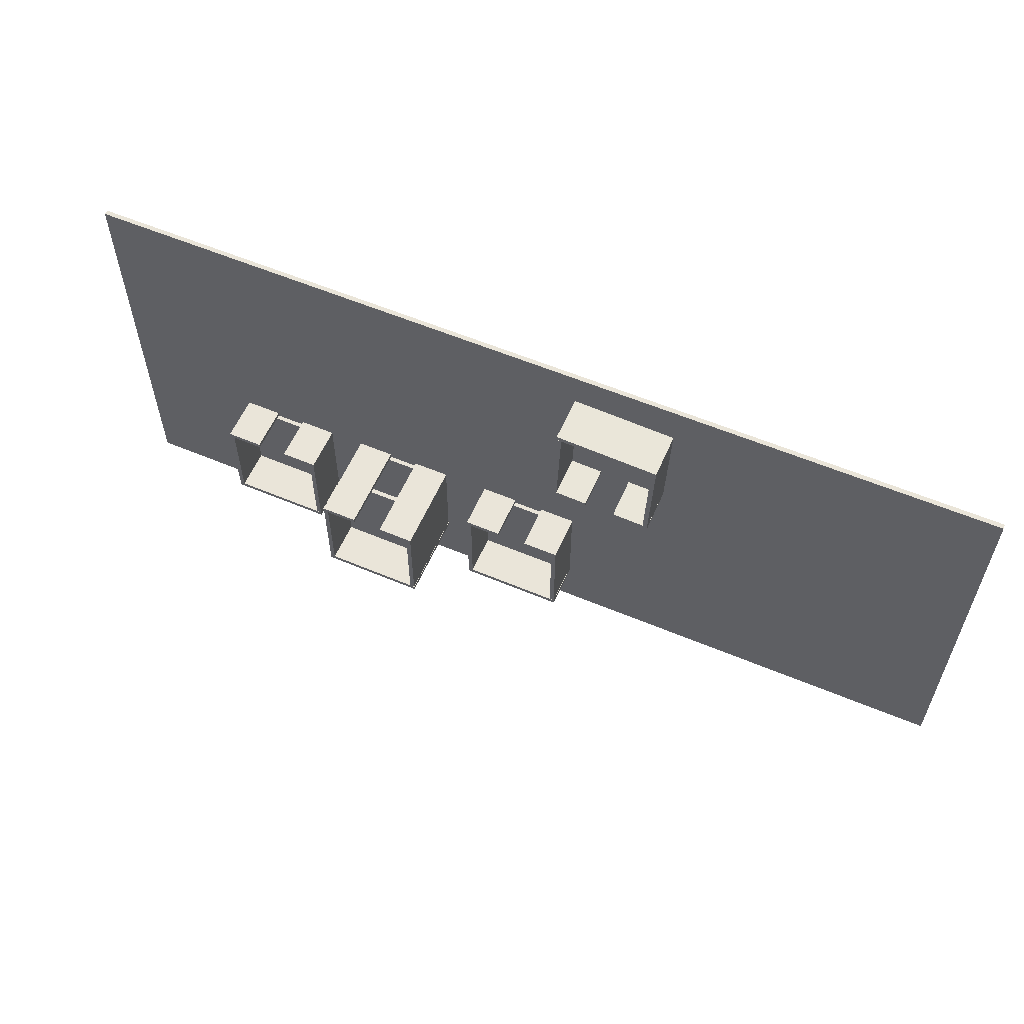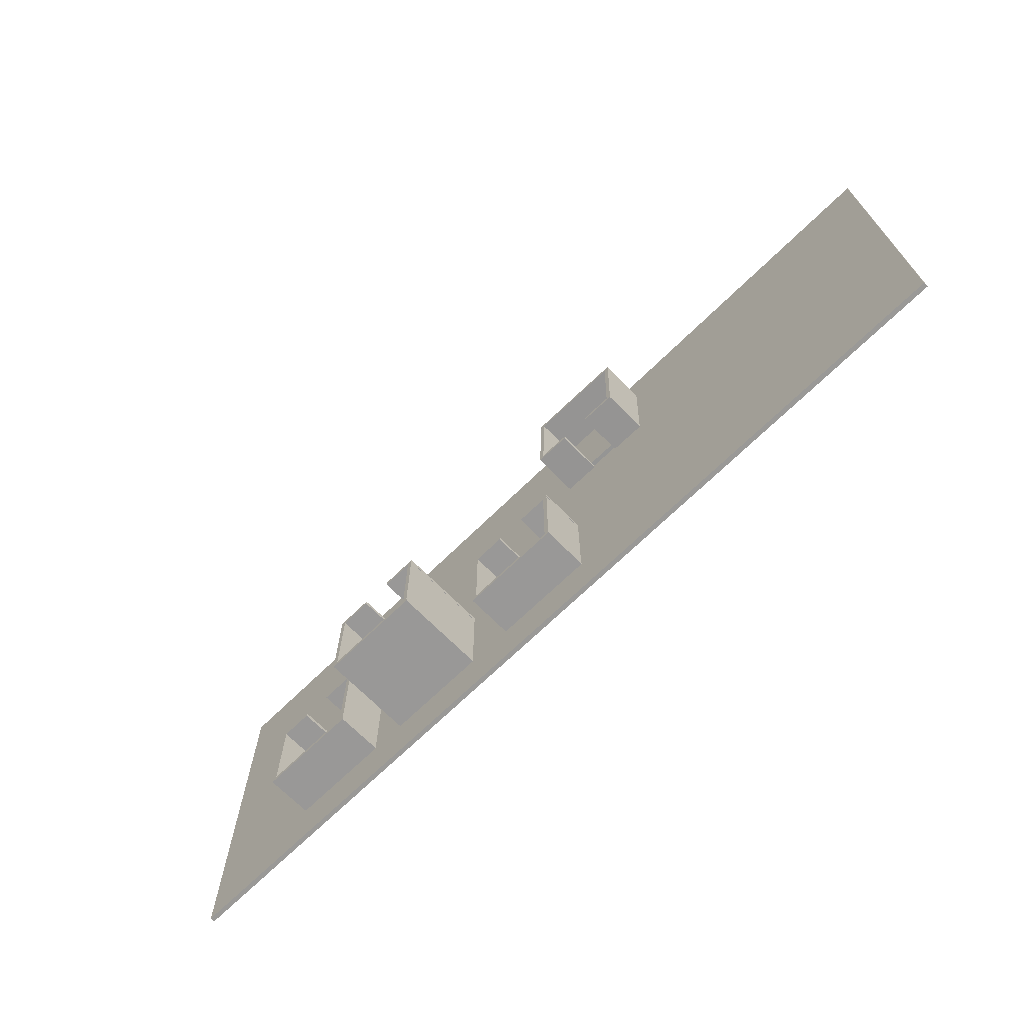
<metadata>
{"format":"obj","ext":"obj","renderer":"f3d","projection":"perspective","resolution":1024,"background":"white","views":[{"elev":58.1,"azim":-156.5,"up":"+Z"},{"elev":-68.9,"azim":-135.5,"up":"+Z"}]}
</metadata>
<code>
o room-purple
v -10.99 9.467 -11.67
v -9.988 9.467 -11.67
v -10.99 9.467 -31.67
v -9.988 9.467 -31.67
v -10.99 -0.5334 -11.67
v -9.988 -0.5334 -11.67
v -10.99 -0.5334 -31.67
v -9.988 -0.5334 -31.67
v -10 -0.5 -11.67
v -10 0.5 -11.67
v -10 -0.5 -31.67
v -10 0.5 -31.67
v 10 -0.5 -11.67
v 10 0.5 -11.67
v 10 -0.5 -31.67
v 10 0.5 -31.67
v 10 9.467 -11.67
v 11 9.467 -11.67
v 10 9.467 -31.67
v 11 9.467 -31.67
v 10 -0.5334 -11.67
v 11 -0.5334 -11.67
v 10 -0.5334 -31.67
v 11 -0.5334 -31.67
v -11.05 9.467 -32.72
v -11.05 9.467 -31.72
v 11 9.467 -32.62
v 11 9.467 -31.62
v -11.05 -0.5334 -32.72
v -11.05 -0.5334 -31.72
v 11 -0.5334 -32.62
v 11 -0.5334 -31.62
v 3.239 9.467 -11.69
v 3.234 9.467 -10.69
v 11.02 9.467 -11.66
v 11.01 9.467 -10.66
v 3.239 -0.5334 -11.69
v 3.234 -0.5334 -10.69
v 11.02 -0.5334 -11.66
v 11.01 -0.5334 -10.66
v -11.02 9.467 -11.69
v -11.03 9.467 -10.69
v -3.245 9.467 -11.66
v -3.249 9.467 -10.66
v -11.02 -0.5334 -11.69
v -11.03 -0.5334 -10.69
v -3.245 -0.5334 -11.66
v -3.249 -0.5334 -10.66
v -10.99 9.467 -11.67
v -9.988 9.467 -11.67
v -10.99 9.467 -31.67
v -9.988 9.467 -31.67
v -10.99 -0.5334 -11.67
v -9.988 -0.5334 -11.67
v -10.99 -0.5334 -31.67
v -9.988 -0.5334 -31.67
v -10 -0.5 -11.67
v -10 0.5 -11.67
v -10 -0.5 -31.67
v -10 0.5 -31.67
v 10 -0.5 -11.67
v 10 0.5 -11.67
v 10 -0.5 -31.67
v 10 0.5 -31.67
v 10 9.467 -11.67
v 11 9.467 -11.67
v 10 9.467 -31.67
v 11 9.467 -31.67
v 10 -0.5334 -11.67
v 11 -0.5334 -11.67
v 10 -0.5334 -31.67
v 11 -0.5334 -31.67
v -11.05 9.467 -32.72
v -11.05 9.467 -31.72
v 11 9.467 -32.62
v 11 9.467 -31.62
v -11.05 -0.5334 -32.72
v -11.05 -0.5334 -31.72
v 11 -0.5334 -32.62
v 11 -0.5334 -31.62
v 3.239 9.467 -11.69
v 3.234 9.467 -10.69
v 11.02 9.467 -11.66
v 11.01 9.467 -10.66
v 3.239 -0.5334 -11.69
v 3.234 -0.5334 -10.69
v 11.02 -0.5334 -11.66
v 11.01 -0.5334 -10.66
v -11.02 9.467 -11.69
v -11.03 9.467 -10.69
v -3.245 9.467 -11.66
v -3.249 9.467 -10.66
v -11.02 -0.5334 -11.69
v -11.03 -0.5334 -10.69
v -3.245 -0.5334 -11.66
v -3.249 -0.5334 -10.66
f 1 2 4 3
f 3 4 8 7
f 7 8 6 5
f 5 6 2 1
f 3 7 5 1
f 8 4 2 6
f 9 10 12 11
f 11 12 16 15
f 15 16 14 13
f 13 14 10 9
f 11 15 13 9
f 16 12 10 14
f 17 18 20 19
f 19 20 24 23
f 23 24 22 21
f 21 22 18 17
f 19 23 21 17
f 24 20 18 22
f 25 26 28 27
f 27 28 32 31
f 31 32 30 29
f 29 30 26 25
f 27 31 29 25
f 32 28 26 30
f 33 34 36 35
f 35 36 40 39
f 39 40 38 37
f 37 38 34 33
f 35 39 37 33
f 40 36 34 38
f 41 42 44 43
f 43 44 48 47
f 47 48 46 45
f 45 46 42 41
f 43 47 45 41
f 48 44 42 46
f 49 50 52 51
f 51 52 56 55
f 55 56 54 53
f 53 54 50 49
f 51 55 53 49
f 56 52 50 54
f 57 58 60 59
f 59 60 64 63
f 63 64 62 61
f 61 62 58 57
f 59 63 61 57
f 64 60 58 62
f 65 66 68 67
f 67 68 72 71
f 71 72 70 69
f 69 70 66 65
f 67 71 69 65
f 72 68 66 70
f 73 74 76 75
f 75 76 80 79
f 79 80 78 77
f 77 78 74 73
f 75 79 77 73
f 80 76 74 78
f 81 82 84 83
f 83 84 88 87
f 87 88 86 85
f 85 86 82 81
f 83 87 85 81
f 88 84 82 86
f 89 90 92 91
f 91 92 96 95
f 95 96 94 93
f 93 94 90 89
f 91 95 93 89
f 96 92 90 94
o floor
v -100.6 -1.436 44.47
v -100.6 -0.4364 44.47
v -100.6 -1.436 -44.47
v -100.6 -0.4364 -44.47
v 100.6 -1.436 44.47
v 100.6 -0.4364 44.47
v 100.6 -1.436 -44.47
v 100.6 -0.4364 -44.47
f 97 98 100 99
f 99 100 104 103
f 103 104 102 101
f 101 102 98 97
f 99 103 101 97
f 104 100 98 102
o room-green
v 50.43 9.467 -11.67
v 51.43 9.467 -11.67
v 50.43 9.467 -31.67
v 51.43 9.467 -31.67
v 50.43 -0.5334 -11.67
v 51.43 -0.5334 -11.67
v 50.43 -0.5334 -31.67
v 51.43 -0.5334 -31.67
v 51.42 -0.5 -11.67
v 51.42 0.5 -11.67
v 51.42 -0.5 -31.67
v 51.42 0.5 -31.67
v 71.42 -0.5 -11.67
v 71.42 0.5 -11.67
v 71.42 -0.5 -31.67
v 71.42 0.5 -31.67
v 71.42 9.467 -11.67
v 72.42 9.467 -11.67
v 71.42 9.467 -31.67
v 72.42 9.467 -31.67
v 71.42 -0.5334 -11.67
v 72.42 -0.5334 -11.67
v 71.42 -0.5334 -31.67
v 72.42 -0.5334 -31.67
v 50.37 9.467 -32.72
v 50.37 9.467 -31.72
v 72.42 9.467 -32.62
v 72.41 9.467 -31.62
v 50.37 -0.5334 -32.72
v 50.37 -0.5334 -31.72
v 72.42 -0.5334 -32.62
v 72.41 -0.5334 -31.62
v 64.66 9.467 -11.69
v 64.65 9.467 -10.69
v 72.43 9.467 -11.66
v 72.43 9.467 -10.66
v 64.66 -0.5334 -11.69
v 64.65 -0.5334 -10.69
v 72.43 -0.5334 -11.66
v 72.43 -0.5334 -10.66
v 50.4 9.467 -11.69
v 50.39 9.467 -10.69
v 58.17 9.467 -11.66
v 58.17 9.467 -10.66
v 50.4 -0.5334 -11.69
v 50.39 -0.5334 -10.69
v 58.17 -0.5334 -11.66
v 58.17 -0.5334 -10.66
v 50.43 9.467 -11.67
v 51.43 9.467 -11.67
v 50.43 9.467 -31.67
v 51.43 9.467 -31.67
v 50.43 -0.5334 -11.67
v 51.43 -0.5334 -11.67
v 50.43 -0.5334 -31.67
v 51.43 -0.5334 -31.67
v 51.42 -0.5 -11.67
v 51.42 0.5 -11.67
v 51.42 -0.5 -31.67
v 51.42 0.5 -31.67
v 71.42 -0.5 -11.67
v 71.42 0.5 -11.67
v 71.42 -0.5 -31.67
v 71.42 0.5 -31.67
v 71.42 9.467 -11.67
v 72.42 9.467 -11.67
v 71.42 9.467 -31.67
v 72.42 9.467 -31.67
v 71.42 -0.5334 -11.67
v 72.42 -0.5334 -11.67
v 71.42 -0.5334 -31.67
v 72.42 -0.5334 -31.67
v 50.37 9.467 -32.72
v 50.37 9.467 -31.72
v 72.42 9.467 -32.62
v 72.41 9.467 -31.62
v 50.37 -0.5334 -32.72
v 50.37 -0.5334 -31.72
v 72.42 -0.5334 -32.62
v 72.41 -0.5334 -31.62
v 64.66 9.467 -11.69
v 64.65 9.467 -10.69
v 72.43 9.467 -11.66
v 72.43 9.467 -10.66
v 64.66 -0.5334 -11.69
v 64.65 -0.5334 -10.69
v 72.43 -0.5334 -11.66
v 72.43 -0.5334 -10.66
v 50.4 9.467 -11.69
v 50.39 9.467 -10.69
v 58.17 9.467 -11.66
v 58.17 9.467 -10.66
v 50.4 -0.5334 -11.69
v 50.39 -0.5334 -10.69
v 58.17 -0.5334 -11.66
v 58.17 -0.5334 -10.66
f 105 106 108 107
f 107 108 112 111
f 111 112 110 109
f 109 110 106 105
f 107 111 109 105
f 112 108 106 110
f 113 114 116 115
f 115 116 120 119
f 119 120 118 117
f 117 118 114 113
f 115 119 117 113
f 120 116 114 118
f 121 122 124 123
f 123 124 128 127
f 127 128 126 125
f 125 126 122 121
f 123 127 125 121
f 128 124 122 126
f 129 130 132 131
f 131 132 136 135
f 135 136 134 133
f 133 134 130 129
f 131 135 133 129
f 136 132 130 134
f 137 138 140 139
f 139 140 144 143
f 143 144 142 141
f 141 142 138 137
f 139 143 141 137
f 144 140 138 142
f 145 146 148 147
f 147 148 152 151
f 151 152 150 149
f 149 150 146 145
f 147 151 149 145
f 152 148 146 150
f 153 154 156 155
f 155 156 160 159
f 159 160 158 157
f 157 158 154 153
f 155 159 157 153
f 160 156 154 158
f 161 162 164 163
f 163 164 168 167
f 167 168 166 165
f 165 166 162 161
f 163 167 165 161
f 168 164 162 166
f 169 170 172 171
f 171 172 176 175
f 175 176 174 173
f 173 174 170 169
f 171 175 173 169
f 176 172 170 174
f 177 178 180 179
f 179 180 184 183
f 183 184 182 181
f 181 182 178 177
f 179 183 181 177
f 184 180 178 182
f 185 186 188 187
f 187 188 192 191
f 191 192 190 189
f 189 190 186 185
f 187 191 189 185
f 192 188 186 190
f 193 194 196 195
f 195 196 200 199
f 199 200 198 197
f 197 198 194 193
f 195 199 197 193
f 200 196 194 198
o room-red
v -9.662 9.467 15.62
v -10.66 9.467 15.58
v -10.32 9.467 35.61
v -11.31 9.467 35.57
v -9.662 -0.5334 15.62
v -10.66 -0.5334 15.58
v -10.32 -0.5334 35.61
v -11.31 -0.5334 35.57
v -10.65 -0.5 15.58
v -10.65 0.5 15.58
v -11.3 -0.5 35.57
v -11.3 0.5 35.57
v -30.64 -0.5 14.93
v -30.64 0.5 14.93
v -31.29 -0.5 34.92
v -31.29 0.5 34.92
v -30.64 9.467 14.93
v -31.64 9.467 14.9
v -31.29 9.467 34.92
v -32.29 9.467 34.89
v -30.64 -0.5334 14.93
v -31.64 -0.5334 14.9
v -31.29 -0.5334 34.92
v -32.29 -0.5334 34.89
v -10.29 9.467 36.65
v -10.25 9.467 35.65
v -32.32 9.467 35.83
v -32.29 9.467 34.83
v -10.29 -0.5334 36.65
v -10.25 -0.5334 35.65
v -32.32 -0.5334 35.83
v -32.29 -0.5334 34.83
v -23.88 9.467 15.17
v -23.84 9.467 14.18
v -31.65 9.467 14.89
v -31.62 9.467 13.89
v -23.88 -0.5334 15.17
v -23.84 -0.5334 14.18
v -31.65 -0.5334 14.89
v -31.62 -0.5334 13.89
v -9.63 9.467 15.64
v -9.593 9.467 14.64
v -17.4 9.467 15.35
v -17.36 9.467 14.35
v -9.63 -0.5334 15.64
v -9.593 -0.5334 14.64
v -17.4 -0.5334 15.35
v -17.36 -0.5334 14.35
v -9.662 9.467 15.62
v -10.66 9.467 15.58
v -10.32 9.467 35.61
v -11.31 9.467 35.57
v -9.662 -0.5334 15.62
v -10.66 -0.5334 15.58
v -10.32 -0.5334 35.61
v -11.31 -0.5334 35.57
v -10.65 -0.5 15.58
v -10.65 0.5 15.58
v -11.3 -0.5 35.57
v -11.3 0.5 35.57
v -30.64 -0.5 14.93
v -30.64 0.5 14.93
v -31.29 -0.5 34.92
v -31.29 0.5 34.92
v -30.64 9.467 14.93
v -31.64 9.467 14.9
v -31.29 9.467 34.92
v -32.29 9.467 34.89
v -30.64 -0.5334 14.93
v -31.64 -0.5334 14.9
v -31.29 -0.5334 34.92
v -32.29 -0.5334 34.89
v -10.29 9.467 36.65
v -10.25 9.467 35.65
v -32.32 9.467 35.83
v -32.29 9.467 34.83
v -10.29 -0.5334 36.65
v -10.25 -0.5334 35.65
v -32.32 -0.5334 35.83
v -32.29 -0.5334 34.83
v -23.88 9.467 15.17
v -23.84 9.467 14.18
v -31.65 9.467 14.89
v -31.62 9.467 13.89
v -23.88 -0.5334 15.17
v -23.84 -0.5334 14.18
v -31.65 -0.5334 14.89
v -31.62 -0.5334 13.89
v -9.63 9.467 15.64
v -9.593 9.467 14.64
v -17.4 9.467 15.35
v -17.36 9.467 14.35
v -9.63 -0.5334 15.64
v -9.593 -0.5334 14.64
v -17.4 -0.5334 15.35
v -17.36 -0.5334 14.35
f 201 202 204 203
f 203 204 208 207
f 207 208 206 205
f 205 206 202 201
f 203 207 205 201
f 208 204 202 206
f 209 210 212 211
f 211 212 216 215
f 215 216 214 213
f 213 214 210 209
f 211 215 213 209
f 216 212 210 214
f 217 218 220 219
f 219 220 224 223
f 223 224 222 221
f 221 222 218 217
f 219 223 221 217
f 224 220 218 222
f 225 226 228 227
f 227 228 232 231
f 231 232 230 229
f 229 230 226 225
f 227 231 229 225
f 232 228 226 230
f 233 234 236 235
f 235 236 240 239
f 239 240 238 237
f 237 238 234 233
f 235 239 237 233
f 240 236 234 238
f 241 242 244 243
f 243 244 248 247
f 247 248 246 245
f 245 246 242 241
f 243 247 245 241
f 248 244 242 246
f 249 250 252 251
f 251 252 256 255
f 255 256 254 253
f 253 254 250 249
f 251 255 253 249
f 256 252 250 254
f 257 258 260 259
f 259 260 264 263
f 263 264 262 261
f 261 262 258 257
f 259 263 261 257
f 264 260 258 262
f 265 266 268 267
f 267 268 272 271
f 271 272 270 269
f 269 270 266 265
f 267 271 269 265
f 272 268 266 270
f 273 274 276 275
f 275 276 280 279
f 279 280 278 277
f 277 278 274 273
f 275 279 277 273
f 280 276 274 278
f 281 282 284 283
f 283 284 288 287
f 287 288 286 285
f 285 286 282 281
f 283 287 285 281
f 288 284 282 286
f 289 290 292 291
f 291 292 296 295
f 295 296 294 293
f 293 294 290 289
f 291 295 293 289
f 296 292 290 294
o room-blue-l1
v 20.85 9.467 -11.67
v 21.85 9.467 -11.67
v 20.85 9.467 -31.67
v 21.85 9.467 -31.67
v 20.85 -0.5334 -11.67
v 21.85 -0.5334 -11.67
v 20.85 -0.5334 -31.67
v 21.85 -0.5334 -31.67
v 21.83 -0.5 -11.67
v 21.83 0.5 -11.67
v 21.83 -0.5 -31.67
v 21.83 0.5 -31.67
v 41.83 -0.5 -11.67
v 41.83 0.5 -11.67
v 41.83 -0.5 -31.67
v 41.83 0.5 -31.67
v 41.83 9.467 -11.67
v 42.83 9.467 -11.67
v 41.83 9.467 -31.67
v 42.83 9.467 -31.67
v 41.83 -0.5334 -11.67
v 42.83 -0.5334 -11.67
v 41.83 -0.5334 -31.67
v 42.83 -0.5334 -31.67
v 20.78 9.467 -32.72
v 20.78 9.467 -31.72
v 42.83 9.467 -32.62
v 42.83 9.467 -31.62
v 20.78 -0.5334 -32.72
v 20.78 -0.5334 -31.72
v 42.83 -0.5334 -32.62
v 42.83 -0.5334 -31.62
v 35.07 9.467 -11.69
v 35.07 9.467 -10.69
v 42.85 9.467 -11.66
v 42.84 9.467 -10.66
v 35.07 -0.5334 -11.69
v 35.07 -0.5334 -10.69
v 42.85 -0.5334 -11.66
v 42.84 -0.5334 -10.66
v 20.81 9.467 -11.69
v 20.81 9.467 -10.69
v 28.59 9.467 -11.66
v 28.58 9.467 -10.66
v 20.81 -0.5334 -11.69
v 20.81 -0.5334 -10.69
v 28.59 -0.5334 -11.66
v 28.58 -0.5334 -10.66
v 20.85 9.467 -11.67
v 21.85 9.467 -11.67
v 20.85 9.467 -31.67
v 21.85 9.467 -31.67
v 20.85 -0.5334 -11.67
v 21.85 -0.5334 -11.67
v 20.85 -0.5334 -31.67
v 21.85 -0.5334 -31.67
v 21.83 -0.5 -11.67
v 21.83 0.5 -11.67
v 21.83 -0.5 -31.67
v 21.83 0.5 -31.67
v 41.83 -0.5 -11.67
v 41.83 0.5 -11.67
v 41.83 -0.5 -31.67
v 41.83 0.5 -31.67
v 41.83 9.467 -11.67
v 42.83 9.467 -11.67
v 41.83 9.467 -31.67
v 42.83 9.467 -31.67
v 41.83 -0.5334 -11.67
v 42.83 -0.5334 -11.67
v 41.83 -0.5334 -31.67
v 42.83 -0.5334 -31.67
v 20.78 9.467 -32.72
v 20.78 9.467 -31.72
v 42.83 9.467 -32.62
v 42.83 9.467 -31.62
v 20.78 -0.5334 -32.72
v 20.78 -0.5334 -31.72
v 42.83 -0.5334 -32.62
v 42.83 -0.5334 -31.62
v 35.07 9.467 -11.69
v 35.07 9.467 -10.69
v 42.85 9.467 -11.66
v 42.84 9.467 -10.66
v 35.07 -0.5334 -11.69
v 35.07 -0.5334 -10.69
v 42.85 -0.5334 -11.66
v 42.84 -0.5334 -10.66
v 20.81 9.467 -11.69
v 20.81 9.467 -10.69
v 28.59 9.467 -11.66
v 28.58 9.467 -10.66
v 20.81 -0.5334 -11.69
v 20.81 -0.5334 -10.69
v 28.59 -0.5334 -11.66
v 28.58 -0.5334 -10.66
f 297 298 300 299
f 299 300 304 303
f 303 304 302 301
f 301 302 298 297
f 299 303 301 297
f 304 300 298 302
f 305 306 308 307
f 307 308 312 311
f 311 312 310 309
f 309 310 306 305
f 307 311 309 305
f 312 308 306 310
f 313 314 316 315
f 315 316 320 319
f 319 320 318 317
f 317 318 314 313
f 315 319 317 313
f 320 316 314 318
f 321 322 324 323
f 323 324 328 327
f 327 328 326 325
f 325 326 322 321
f 323 327 325 321
f 328 324 322 326
f 329 330 332 331
f 331 332 336 335
f 335 336 334 333
f 333 334 330 329
f 331 335 333 329
f 336 332 330 334
f 337 338 340 339
f 339 340 344 343
f 343 344 342 341
f 341 342 338 337
f 339 343 341 337
f 344 340 338 342
f 345 346 348 347
f 347 348 352 351
f 351 352 350 349
f 349 350 346 345
f 347 351 349 345
f 352 348 346 350
f 353 354 356 355
f 355 356 360 359
f 359 360 358 357
f 357 358 354 353
f 355 359 357 353
f 360 356 354 358
f 361 362 364 363
f 363 364 368 367
f 367 368 366 365
f 365 366 362 361
f 363 367 365 361
f 368 364 362 366
f 369 370 372 371
f 371 372 376 375
f 375 376 374 373
f 373 374 370 369
f 371 375 373 369
f 376 372 370 374
f 377 378 380 379
f 379 380 384 383
f 383 384 382 381
f 381 382 378 377
f 379 383 381 377
f 384 380 378 382
f 385 386 388 387
f 387 388 392 391
f 391 392 390 389
f 389 390 386 385
f 387 391 389 385
f 392 388 386 390
o room-blue-l2
v 20.85 19.27 -11.67
v 21.85 19.27 -11.67
v 20.85 19.27 -31.67
v 21.85 19.27 -31.67
v 20.85 9.275 -11.67
v 21.85 9.275 -11.67
v 20.85 9.275 -31.67
v 21.85 9.275 -31.67
v 21.83 9.308 -11.67
v 21.83 10.31 -11.67
v 21.83 9.308 -31.67
v 21.83 10.31 -31.67
v 41.83 9.308 -11.67
v 41.83 10.31 -11.67
v 41.83 9.308 -31.67
v 41.83 10.31 -31.67
v 41.83 19.27 -11.67
v 42.83 19.27 -11.67
v 41.83 19.27 -31.67
v 42.83 19.27 -31.67
v 41.83 9.275 -11.67
v 42.83 9.275 -11.67
v 41.83 9.275 -31.67
v 42.83 9.275 -31.67
v 20.78 19.27 -32.72
v 20.78 19.27 -31.72
v 42.83 19.27 -32.62
v 42.83 19.27 -31.62
v 20.78 9.275 -32.72
v 20.78 9.275 -31.72
v 42.83 9.275 -32.62
v 42.83 9.275 -31.62
v 35.07 19.27 -11.69
v 35.07 19.27 -10.69
v 42.85 19.27 -11.66
v 42.84 19.27 -10.66
v 35.07 9.275 -11.69
v 35.07 9.275 -10.69
v 42.85 9.275 -11.66
v 42.84 9.275 -10.66
v 20.81 19.27 -11.69
v 20.81 19.27 -10.69
v 28.59 19.27 -11.66
v 28.58 19.27 -10.66
v 20.81 9.275 -11.69
v 20.81 9.275 -10.69
v 28.59 9.275 -11.66
v 28.58 9.275 -10.66
v 20.85 19.27 -11.67
v 21.85 19.27 -11.67
v 20.85 19.27 -31.67
v 21.85 19.27 -31.67
v 20.85 9.275 -11.67
v 21.85 9.275 -11.67
v 20.85 9.275 -31.67
v 21.85 9.275 -31.67
v 21.83 9.308 -11.67
v 21.83 10.31 -11.67
v 21.83 9.308 -31.67
v 21.83 10.31 -31.67
v 41.83 9.308 -11.67
v 41.83 10.31 -11.67
v 41.83 9.308 -31.67
v 41.83 10.31 -31.67
v 41.83 19.27 -11.67
v 42.83 19.27 -11.67
v 41.83 19.27 -31.67
v 42.83 19.27 -31.67
v 41.83 9.275 -11.67
v 42.83 9.275 -11.67
v 41.83 9.275 -31.67
v 42.83 9.275 -31.67
v 20.78 19.27 -32.72
v 20.78 19.27 -31.72
v 42.83 19.27 -32.62
v 42.83 19.27 -31.62
v 20.78 9.275 -32.72
v 20.78 9.275 -31.72
v 42.83 9.275 -32.62
v 42.83 9.275 -31.62
v 35.07 19.27 -11.69
v 35.07 19.27 -10.69
v 42.85 19.27 -11.66
v 42.84 19.27 -10.66
v 35.07 9.275 -11.69
v 35.07 9.275 -10.69
v 42.85 9.275 -11.66
v 42.84 9.275 -10.66
v 20.81 19.27 -11.69
v 20.81 19.27 -10.69
v 28.59 19.27 -11.66
v 28.58 19.27 -10.66
v 20.81 9.275 -11.69
v 20.81 9.275 -10.69
v 28.59 9.275 -11.66
v 28.58 9.275 -10.66
f 393 394 396 395
f 395 396 400 399
f 399 400 398 397
f 397 398 394 393
f 395 399 397 393
f 400 396 394 398
f 401 402 404 403
f 403 404 408 407
f 407 408 406 405
f 405 406 402 401
f 403 407 405 401
f 408 404 402 406
f 409 410 412 411
f 411 412 416 415
f 415 416 414 413
f 413 414 410 409
f 411 415 413 409
f 416 412 410 414
f 417 418 420 419
f 419 420 424 423
f 423 424 422 421
f 421 422 418 417
f 419 423 421 417
f 424 420 418 422
f 425 426 428 427
f 427 428 432 431
f 431 432 430 429
f 429 430 426 425
f 427 431 429 425
f 432 428 426 430
f 433 434 436 435
f 435 436 440 439
f 439 440 438 437
f 437 438 434 433
f 435 439 437 433
f 440 436 434 438
f 441 442 444 443
f 443 444 448 447
f 447 448 446 445
f 445 446 442 441
f 443 447 445 441
f 448 444 442 446
f 449 450 452 451
f 451 452 456 455
f 455 456 454 453
f 453 454 450 449
f 451 455 453 449
f 456 452 450 454
f 457 458 460 459
f 459 460 464 463
f 463 464 462 461
f 461 462 458 457
f 459 463 461 457
f 464 460 458 462
f 465 466 468 467
f 467 468 472 471
f 471 472 470 469
f 469 470 466 465
f 467 471 469 465
f 472 468 466 470
f 473 474 476 475
f 475 476 480 479
f 479 480 478 477
f 477 478 474 473
f 475 479 477 473
f 480 476 474 478
f 481 482 484 483
f 483 484 488 487
f 487 488 486 485
f 485 486 482 481
f 483 487 485 481
f 488 484 482 486

</code>
